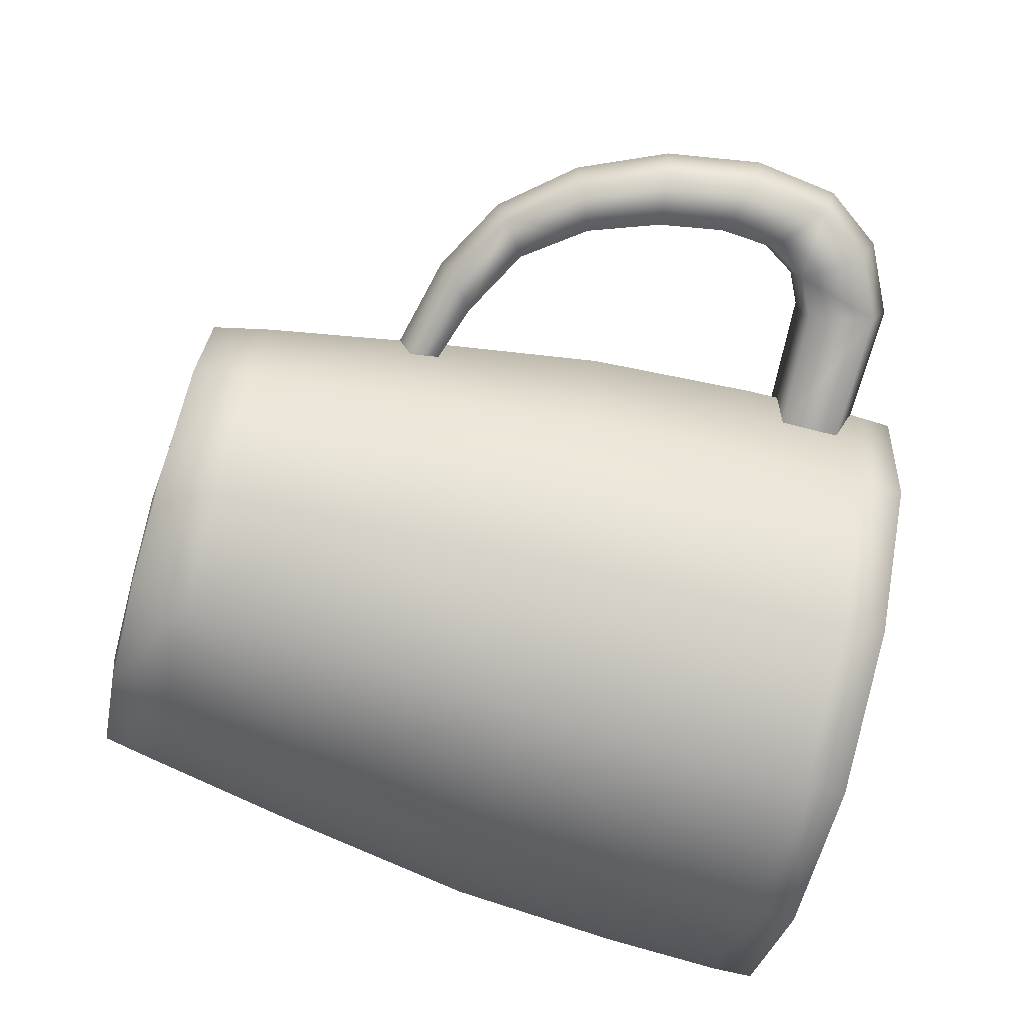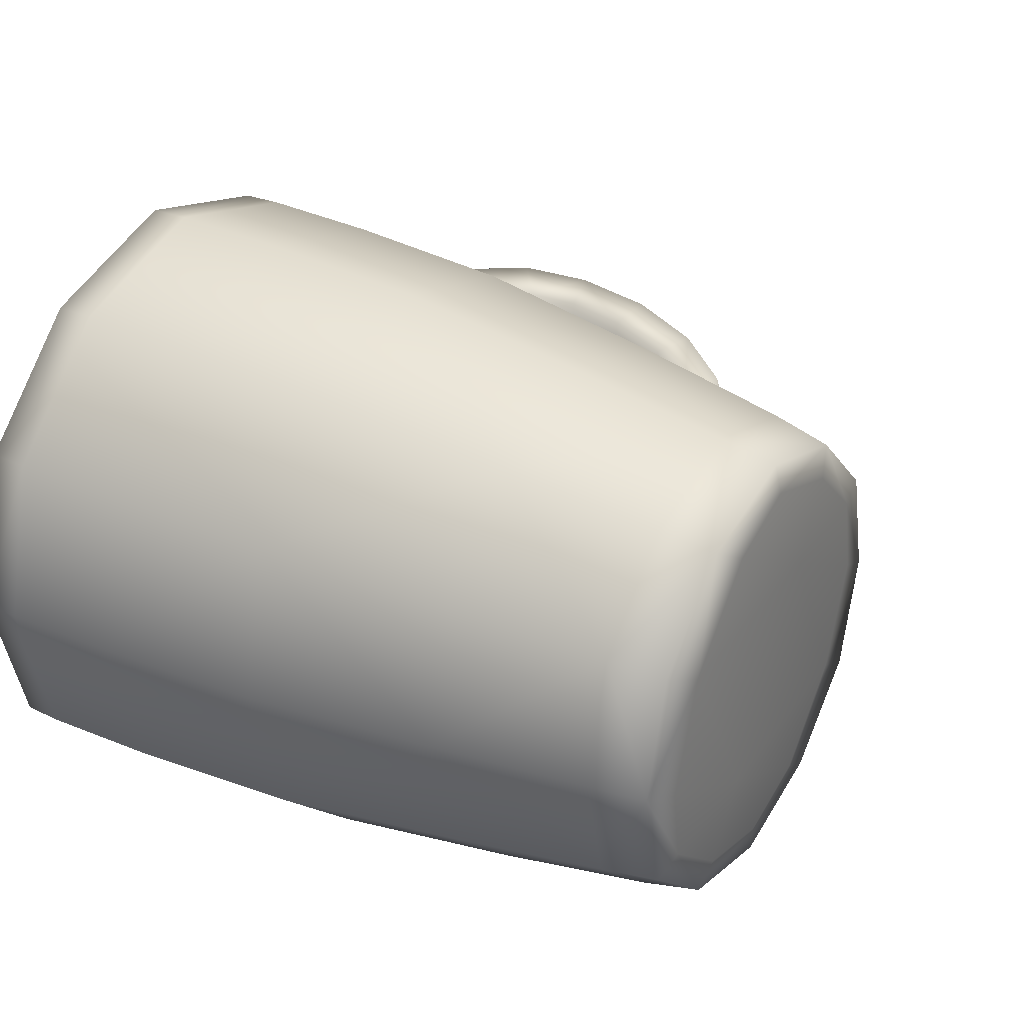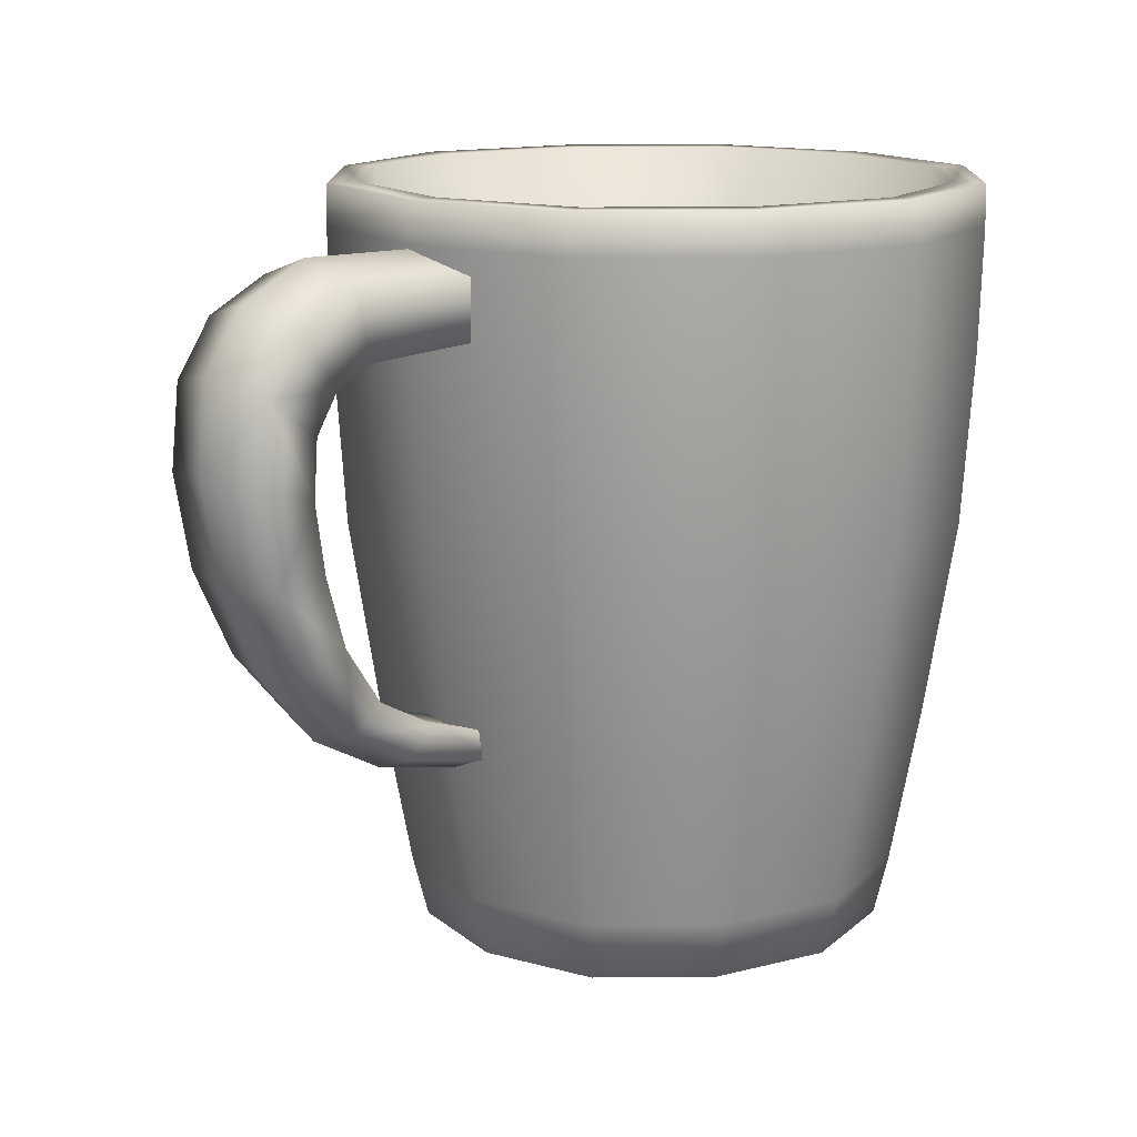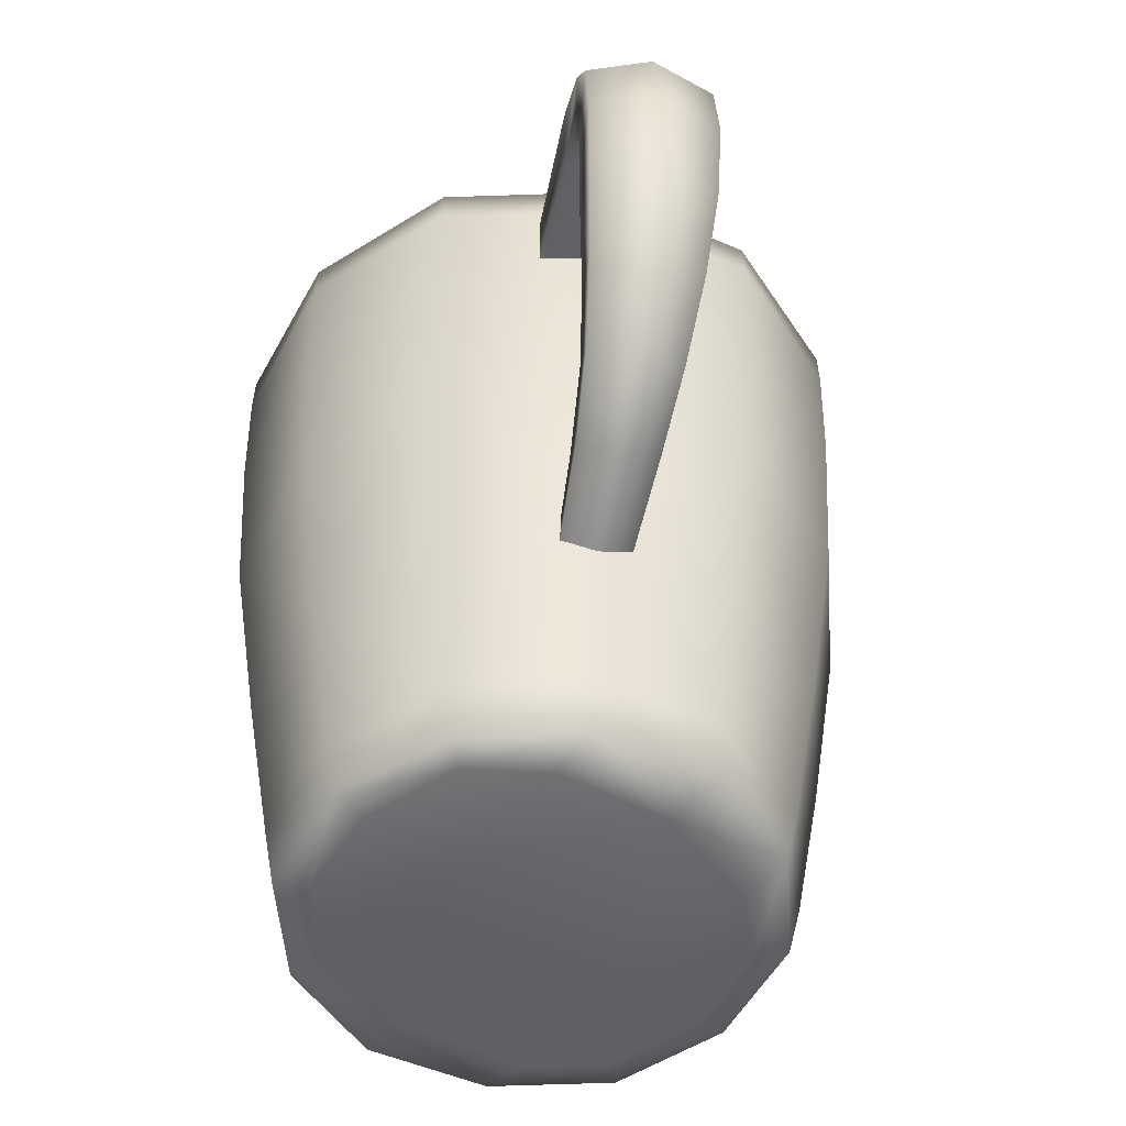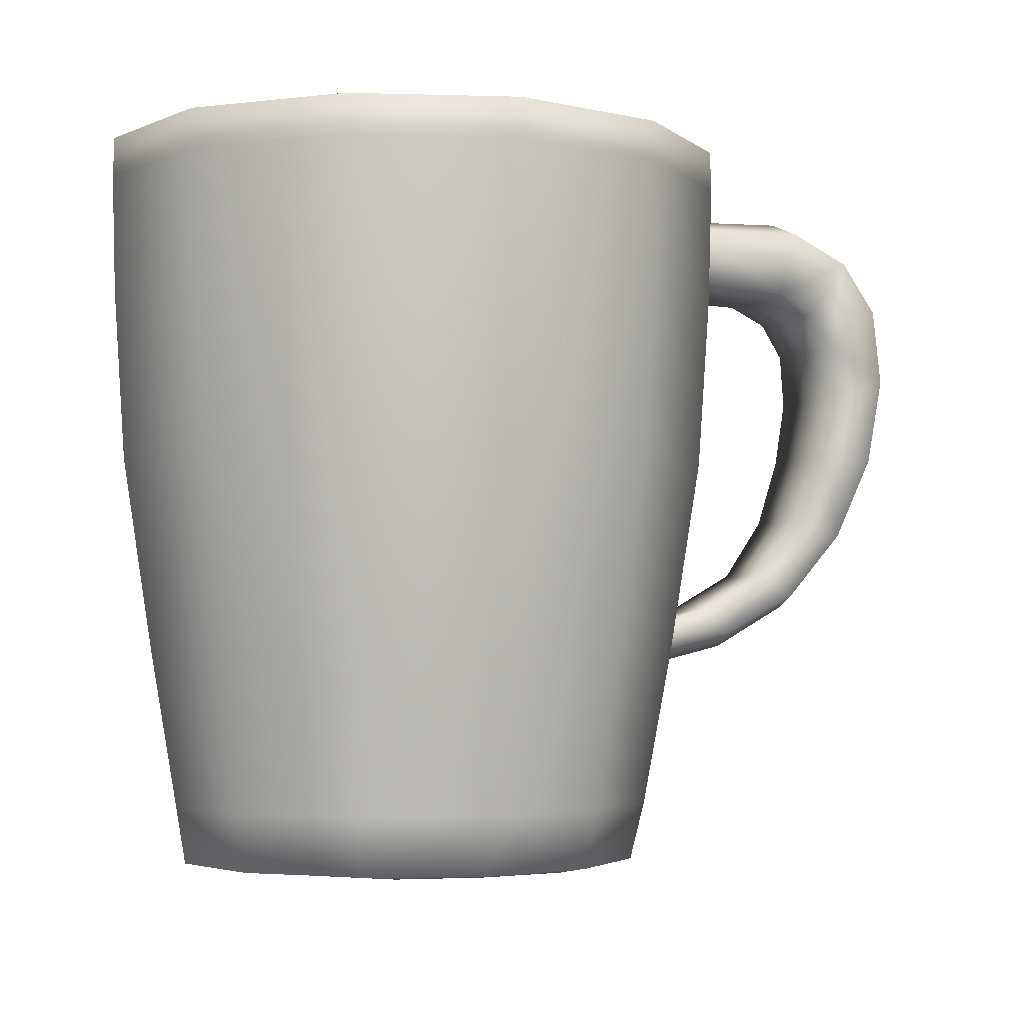
<metadata>
{"format":"obj","ext":"obj","renderer":"f3d","projection":"perspective","resolution":1024,"background":"white","views":[{"elev":-76.7,"azim":-104.9,"up":"+Y"},{"elev":32.7,"azim":121.5,"up":"+Y"},{"elev":14.4,"azim":-45.0,"up":"+Z"},{"elev":-50.6,"azim":-101.8,"up":"+Z"},{"elev":-3.3,"azim":158.2,"up":"+Z"}]}
</metadata>
<code>
g Cube.005
v 0.008601 -5.193e-06 0.01404
v 0.007171 -0.004459 0.001024
v 0.007515 -0.0009628 0.001024
v 0.00752 -0.004376 0.01404
v 0.004275 -0.007498 0.01404
v 0.004008 -0.007036 0.001024
v 0.0001952 -0.008486 0.001024
v 0.0091 -0.005288 0.02703
v 0.01041 -5.193e-06 0.02703
v 0.01156 -5.193e-06 0.02703
v 0.01011 -0.005869 0.02703
v 0.01015 -0.005892 0.02559
v 0.0116 -5.193e-06 0.02559
v 0.01149 -5.193e-06 0.02126
v 0.005178 -0.009062 0.02703
v -5.056e-05 -0.01057 0.02703
v 0.005753 -0.01006 0.02703
v -5.056e-05 -0.008747 0.01404
v -0.004376 -0.007498 0.01404
v -0.003004 -0.007036 0.001024
v -0.006186 -0.003548 0.001024
v 0.01004 -0.005833 0.02126
v 0.009694 -0.005631 0.01505
v 0.005718 -0.009996 0.02126
v 0.01109 -5.193e-06 0.01505
v 0.009995 -5.193e-06 0.00795
v 0.005776 -0.0101 0.02559
v -5.056e-05 -0.01178 0.02559
v -5.056e-05 -0.01173 0.02703
v -0.005854 -0.01006 0.02703
v -0.00528 -0.009062 0.02703
v -0.009201 -0.005288 0.02703
v -0.007621 -0.004376 0.01404
v -0.008702 -5.194e-06 0.01404
v -0.007616 0.0009524 0.001024
v -0.007273 0.004448 0.001024
v -0.01021 -0.005869 0.02703
v -0.01025 -0.005892 0.02559
v -0.01051 -5.194e-06 0.02703
v -0.009201 0.005278 0.02703
v -0.01166 -5.194e-06 0.02703
v -0.007621 0.004366 0.01404
v -0.004376 0.007488 0.01404
v -0.00411 0.007025 0.001024
v -0.0002963 0.008476 0.001024
v -0.005877 -0.0101 0.02559
v -0.005819 -0.009996 0.02126
v -5.056e-05 -0.01166 0.02126
v -5.056e-05 -0.01126 0.01505
v 0.005518 -0.00965 0.01505
v 0.004972 -0.008705 0.00795
v 0.00874 -0.00508 0.00795
v 0.007872 -0.004575 0.002217
v 0.009013 -5.193e-06 0.002217
v 0.008655 -5.193e-06 0.0001119
v 0.007536 -0.004368 0.0001119
v 0.004181 -0.007404 0.0001119
v 0.004451 -0.007819 0.002217
v -9.238e-05 -0.009108 0.002217
v -0.0002178 -0.008582 0.0001119
v -0.004464 -0.007369 0.0001119
v -5.056e-05 -0.01016 0.00795
v -0.005073 -0.008705 0.00795
v -0.004597 -0.00781 0.002217
v -0.007962 -0.004573 0.002217
v -0.007592 -0.004359 0.0001119
v -0.008635 -0.0001457 0.0001119
v -0.005619 -0.00965 0.01505
v -0.009795 -0.005631 0.01505
v -0.008841 -0.00508 0.00795
v -0.0101 -5.194e-06 0.00795
v -0.009084 -4.031e-05 0.002217
v -0.007954 0.00451 0.002217
v -0.007562 0.004138 0.0001119
v -0.004343 0.007359 0.0001119
v -0.01015 -0.005833 0.02126
v -0.01159 -5.194e-06 0.02126
v -0.01119 -5.194e-06 0.01505
v -0.009795 0.005621 0.01505
v -0.008841 0.00507 0.00795
v -0.005073 0.008695 0.00795
v -0.004567 0.0078 0.002217
v -4.676e-05 0.009141 0.002217
v -0.0117 -5.194e-06 0.02559
v -0.01025 0.005882 0.02559
v -0.01015 0.005823 0.02126
v -0.005819 0.009986 0.02126
v -0.005619 0.009639 0.01505
v -5.056e-05 0.01125 0.01505
v -5.056e-05 0.01014 0.00795
v 0.004972 0.008695 0.00795
v -0.01021 0.005859 0.02703
v -0.005854 0.01005 0.02703
v -0.005877 0.01009 0.02559
v -5.056e-05 0.01177 0.02559
v -5.056e-05 0.01165 0.02126
v 0.005718 0.009986 0.02126
v 0.005518 0.009639 0.01505
v 0.009694 0.005621 0.01505
v -0.00528 0.009052 0.02703
v -5.056e-05 0.01056 0.02703
v -5.056e-05 0.01172 0.02703
v -5.056e-05 0.008736 0.01404
v 0.004275 0.007488 0.01404
v 0.005178 0.009052 0.02703
v 0.0091 0.005278 0.02703
v 0.005753 0.01005 0.02703
v 0.005776 0.01009 0.02559
v 0.01015 0.005882 0.02559
v 0.01011 0.005859 0.02703
v 0.01004 0.005823 0.02126
v 0.01156 -5.193e-06 0.02703
v 0.0116 -5.193e-06 0.02559
v 0.01041 -5.193e-06 0.02703
v 0.01149 -5.193e-06 0.02126
v 0.01109 -5.193e-06 0.01505
v 0.008601 -5.193e-06 0.01404
v 0.009995 -5.193e-06 0.00795
v 0.00752 0.004366 0.01404
v 0.006085 0.003537 0.001024
v 0.007515 -0.0009628 0.001024
v 0.002161 -0.003836 0.001024
v 0.007171 -0.004459 0.001024
v 0.004008 -0.007036 0.001024
v 0.0001952 -0.008486 0.001024
v -0.003004 -0.007036 0.001024
v -0.006186 -0.003548 0.001024
v 0.00874 0.00507 0.00795
v 0.00788 0.004573 0.002217
v 0.009013 -5.193e-06 0.002217
v 0.008655 -5.193e-06 0.0001119
v -5.056e-05 -5.194e-06 0.001024
v -0.002262 0.003825 0.001024
v -0.007616 0.0009524 0.001024
v -0.007273 0.004448 0.001024
v -0.00411 0.007025 0.001024
v 0.002903 0.007025 0.001024
v 0.007567 0.004393 0.0001119
v 0.004302 0.007534 0.0001119
v 0.005662 0.003293 -0.0001063
v 0.004481 0.007844 0.002217
v -3.536e-05 0.008747 0.0001119
v -0.0002438 0.007541 -4.976e-05
v 0.002692 0.006532 -0.0001063
v -0.002094 0.003604 -0.0001791
v -0.003739 0.006313 -0.0001063
v -0.006421 0.003764 -4.976e-05
v -0.007562 0.004138 0.0001119
v -0.008635 -0.0001457 0.0001119
v -0.006916 0.0007216 -0.0001063
v -0.00563 -0.003226 -0.0001063
v -0.007592 -0.004359 0.0001119
v -0.004464 -0.007369 0.0001119
v 2.547e-05 3.87e-05 -0.0001791
v 0.002054 -0.00358 -0.0001791
v -0.002854 -0.006314 -0.0001063
v 2.78e-05 -0.007407 -4.976e-05
v -0.0002178 -0.008582 0.0001119
v 0.004181 -0.007404 0.0001119
v 0.003577 -0.006358 -0.0001063
v 0.006388 -0.003946 -4.976e-05
v 0.007536 -0.004368 0.0001119
v 0.006982 -0.0008988 -0.0001063
v -0.01068 -5.763e-06 0.02247
v -0.01525 -0.002183 0.0224
v -0.01068 -0.002256 0.02258
v -0.01518 -5.763e-06 0.02223
v -0.01525 0.002191 0.0224
v -0.01068 0.002246 0.02258
v -0.01068 0.002297 0.02471
v -0.01655 -5.763e-06 0.02157
v -0.01666 -0.002168 0.0217
v -0.0175 -0.002168 0.02037
v -0.01666 0.002179 0.0217
v -0.01805 0.002346 0.02372
v -0.01583 0.002339 0.0248
v -0.01068 -5.763e-06 0.02542
v -0.01735 -5.763e-06 0.02027
v -0.01599 7.318e-05 0.02557
v -0.01583 -0.002217 0.0248
v -0.01068 -0.002307 0.02471
v -0.01068 -0.002256 0.02258
v -0.01525 -0.002183 0.0224
v -0.01666 -0.002168 0.0217
v -0.01848 8.446e-05 0.02437
v -0.01805 -0.002206 0.02372
v -0.01939 -0.002216 0.02181
v -0.0175 -0.002168 0.02037
v -0.01766 -0.002179 0.01832
v -0.0175 0.002176 0.02037
v -0.01997 7.318e-05 0.02228
v -0.01939 0.002338 0.02181
v -0.01974 0.002306 0.01894
v -0.01766 0.002179 0.01832
v -0.02036 3.935e-05 0.01914
v -0.01974 -0.002241 0.01894
v -0.01921 -0.002184 0.01569
v -0.01723 -0.002106 0.01585
v -0.01627 -0.001857 0.01327
v -0.01748 -5.763e-06 0.01827
v -0.01766 -0.002179 0.01832
v -0.01723 -0.002106 0.01585
v -0.01704 -5.763e-06 0.01583
v -0.01723 0.002098 0.01585
v -0.01979 5.516e-06 0.01561
v -0.0161 -5.763e-06 0.01322
v -0.01627 -0.001857 0.01327
v -0.0146 -0.001561 0.01105
v -0.01627 0.001846 0.01327
v -0.01789 0.001934 0.01264
v -0.01921 0.002192 0.01569
v -0.01835 -5.762e-06 0.01234
v -0.01443 -5.763e-06 0.01094
v -0.01789 -0.001944 0.01264
v -0.01587 -0.001646 0.01017
v -0.0146 -0.001561 0.01105
v -0.01204 -0.001353 0.009654
v -0.0146 0.001551 0.01105
v -0.01177 -5.763e-06 0.009501
v -0.01204 -0.001353 0.009654
v -0.009083 -0.001188 0.008674
v -0.009083 -5.763e-06 0.00848
v -0.009083 0.001178 0.008674
v -0.01204 0.001343 0.009654
v -0.0132 0.001399 0.008687
v -0.009083 0.001195 0.007694
v -0.01587 0.001635 0.01017
v -0.01618 -5.762e-06 0.009725
v -0.01338 -5.762e-06 0.00816
v -0.009083 -5.762e-06 0.00712
v -0.009083 -0.001205 0.007694
v -0.0132 -0.00141 0.008687
v -0.009083 -0.001188 0.008674
g Cube.005_0
f 3 2 1
f 2 4 1
f 4 2 5
f 2 6 5
f 6 7 5
f 4 8 1
f 8 4 5
f 8 9 1
f 9 8 10
f 8 11 10
f 11 12 10
f 12 13 10
f 13 12 14
f 8 15 11
f 15 8 5
f 16 15 5
f 15 17 11
f 12 11 17
f 15 16 17
f 7 18 5
f 18 16 5
f 18 7 19
f 16 18 19
f 7 20 19
f 20 21 19
f 12 22 14
f 22 23 14
f 22 12 24
f 23 22 24
f 23 25 14
f 25 23 26
f 27 12 17
f 12 27 24
f 28 27 17
f 27 28 24
f 16 29 17
f 29 28 17
f 30 29 16
f 28 29 30
f 31 16 19
f 31 30 16
f 32 31 19
f 31 32 30
f 33 32 19
f 32 33 34
f 21 33 19
f 33 21 34
f 21 35 34
f 35 36 34
f 32 37 30
f 37 38 30
f 32 39 37
f 39 32 34
f 40 39 34
f 39 41 37
f 38 37 41
f 39 40 41
f 36 42 34
f 42 40 34
f 42 36 43
f 40 42 43
f 36 44 43
f 44 45 43
f 38 46 30
f 46 38 47
f 46 28 30
f 28 46 47
f 48 28 47
f 49 48 47
f 28 48 24
f 48 49 24
f 49 50 24
f 50 49 51
f 50 23 24
f 23 50 51
f 52 23 51
f 53 52 51
f 23 52 26
f 52 53 26
f 53 54 26
f 54 53 55
f 53 56 55
f 56 53 57
f 53 58 57
f 58 53 51
f 58 59 57
f 59 58 51
f 59 60 57
f 60 59 61
f 49 62 51
f 62 59 51
f 62 49 63
f 59 62 63
f 59 64 61
f 64 59 63
f 64 65 61
f 65 64 63
f 65 66 61
f 66 65 67
f 49 68 63
f 68 69 63
f 68 49 47
f 69 68 47
f 70 65 63
f 69 70 63
f 65 70 71
f 70 69 71
f 65 72 67
f 72 65 71
f 72 73 67
f 73 72 71
f 73 74 67
f 74 73 75
f 76 69 47
f 69 76 77
f 38 76 47
f 76 38 77
f 69 78 71
f 78 69 77
f 78 79 71
f 79 78 77
f 80 73 71
f 79 80 71
f 73 80 81
f 80 79 81
f 73 82 75
f 82 73 81
f 82 83 75
f 83 82 81
f 38 84 77
f 84 85 77
f 84 38 41
f 85 84 41
f 86 79 77
f 85 86 77
f 79 86 87
f 86 85 87
f 79 88 81
f 88 79 87
f 88 89 81
f 89 88 87
f 90 83 81
f 89 90 81
f 83 90 91
f 90 89 91
f 92 85 41
f 85 92 93
f 40 92 41
f 93 92 40
f 85 94 87
f 94 85 93
f 94 95 87
f 95 94 93
f 96 89 87
f 95 96 87
f 89 96 97
f 96 95 97
f 89 98 91
f 98 89 97
f 98 99 91
f 99 98 97
f 100 93 40
f 100 40 43
f 100 101 93
f 101 100 43
f 102 95 93
f 101 102 93
f 103 101 43
f 101 103 104
f 45 103 43
f 103 45 104
f 101 105 102
f 105 101 104
f 106 105 104
f 105 107 102
f 95 102 107
f 105 106 107
f 95 108 97
f 108 95 107
f 108 109 97
f 109 108 107
f 106 110 107
f 110 109 107
f 109 111 97
f 111 99 97
f 112 110 106
f 109 110 112
f 113 109 112
f 114 112 106
f 109 113 115
f 111 109 115
f 99 111 115
f 116 99 115
f 114 106 117
f 99 116 118
f 106 119 117
f 119 120 117
f 119 106 104
f 120 119 104
f 120 121 117
f 121 120 122
f 123 121 122
f 124 123 122
f 125 124 122
f 126 125 122
f 127 126 122
f 128 99 118
f 129 128 118
f 99 128 91
f 128 129 91
f 130 129 118
f 129 130 131
f 132 127 122
f 120 132 122
f 127 132 133
f 132 120 133
f 134 127 133
f 135 134 133
f 136 135 133
f 45 136 133
f 120 137 133
f 137 45 133
f 137 120 104
f 45 137 104
f 138 129 131
f 129 138 139
f 140 138 131
f 138 140 139
f 141 129 139
f 129 141 91
f 141 83 91
f 83 141 139
f 142 83 139
f 83 142 75
f 143 142 139
f 142 143 75
f 140 144 139
f 144 143 139
f 143 144 145
f 144 140 145
f 143 146 75
f 146 143 145
f 146 147 75
f 147 146 145
f 147 148 75
f 148 147 149
f 147 150 149
f 150 147 145
f 150 151 149
f 151 150 145
f 151 152 149
f 152 151 153
f 140 154 145
f 154 151 145
f 154 140 155
f 151 154 155
f 151 156 153
f 156 151 155
f 156 157 153
f 157 156 155
f 157 158 153
f 158 157 159
f 157 160 159
f 160 157 155
f 160 161 159
f 161 160 155
f 161 162 159
f 162 161 131
f 140 163 155
f 163 140 131
f 163 161 155
f 161 163 131
f 166 165 164
f 165 167 164
f 164 167 168
f 169 164 168
f 170 169 168
f 171 167 165
f 172 171 165
f 171 172 173
f 171 174 167
f 174 168 167
f 174 175 168
f 176 170 168
f 175 176 168
f 170 176 177
f 178 171 173
f 174 171 178
f 176 179 177
f 176 175 179
f 177 179 180
f 181 177 180
f 181 180 182
f 180 183 182
f 184 183 180
f 179 185 180
f 175 185 179
f 186 184 180
f 185 186 180
f 184 186 187
f 186 185 187
f 188 184 187
f 189 188 187
f 175 174 190
f 190 174 178
f 185 175 191
f 185 191 187
f 192 175 190
f 175 192 191
f 193 192 190
f 192 193 191
f 194 190 178
f 194 193 190
f 191 195 187
f 193 195 191
f 196 189 187
f 195 196 187
f 189 196 197
f 196 195 197
f 198 189 197
f 199 198 197
f 200 194 178
f 200 178 173
f 201 200 173
f 200 201 202
f 194 200 203
f 203 200 202
f 193 194 204
f 204 194 203
f 195 193 205
f 195 205 197
f 206 203 202
f 207 206 202
f 206 207 208
f 206 209 203
f 209 204 203
f 209 210 204
f 211 193 204
f 193 211 205
f 210 211 204
f 211 210 205
f 205 212 197
f 210 212 205
f 213 206 208
f 209 206 213
f 212 214 197
f 214 212 215
f 214 199 197
f 199 214 215
f 216 199 215
f 217 216 215
f 210 209 218
f 218 209 213
f 219 213 208
f 220 219 208
f 220 221 219
f 221 222 219
f 222 223 219
f 219 224 213
f 223 224 219
f 224 218 213
f 224 223 225
f 224 225 218
f 223 226 225
f 227 210 218
f 225 227 218
f 210 227 228
f 227 225 228
f 212 210 228
f 212 228 215
f 225 226 229
f 225 229 228
f 228 229 215
f 226 230 229
f 230 231 229
f 229 232 215
f 231 232 229
f 232 217 215
f 232 231 217
f 231 233 217

</code>
